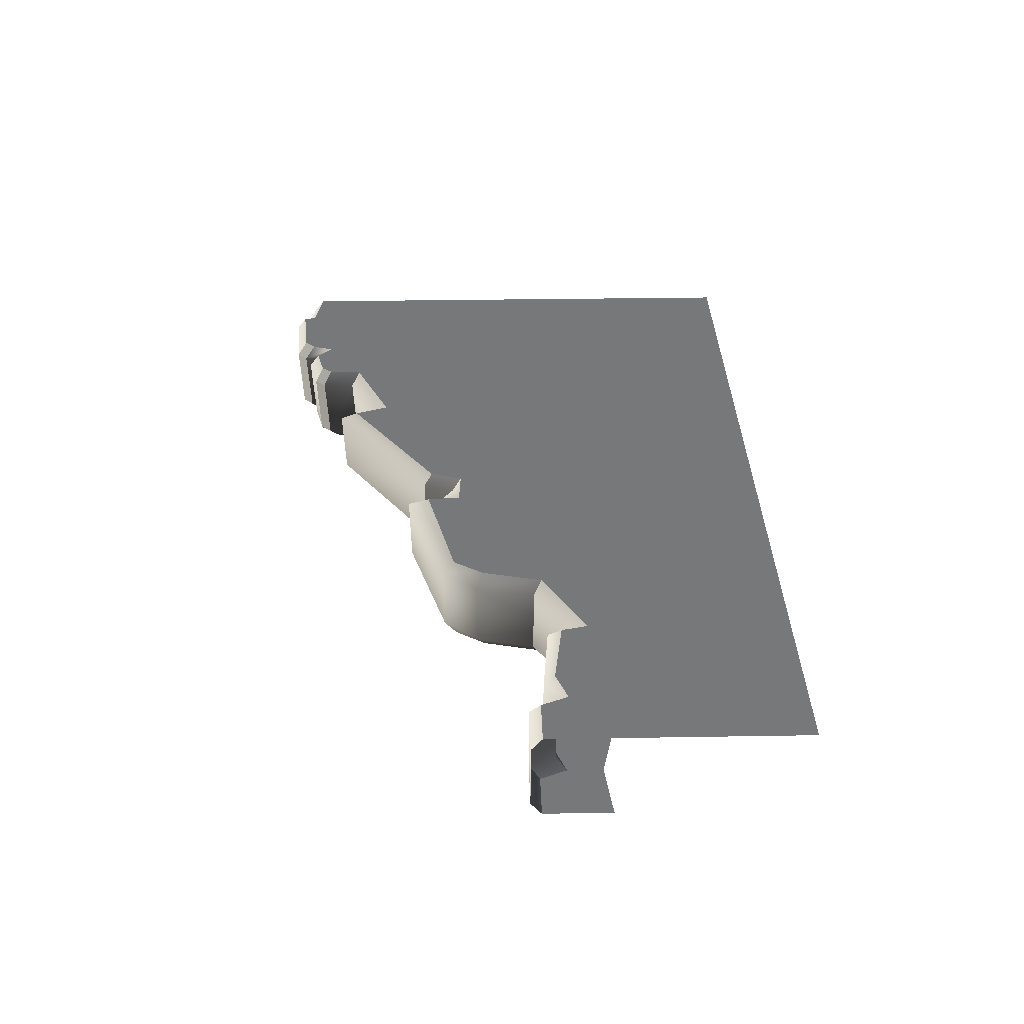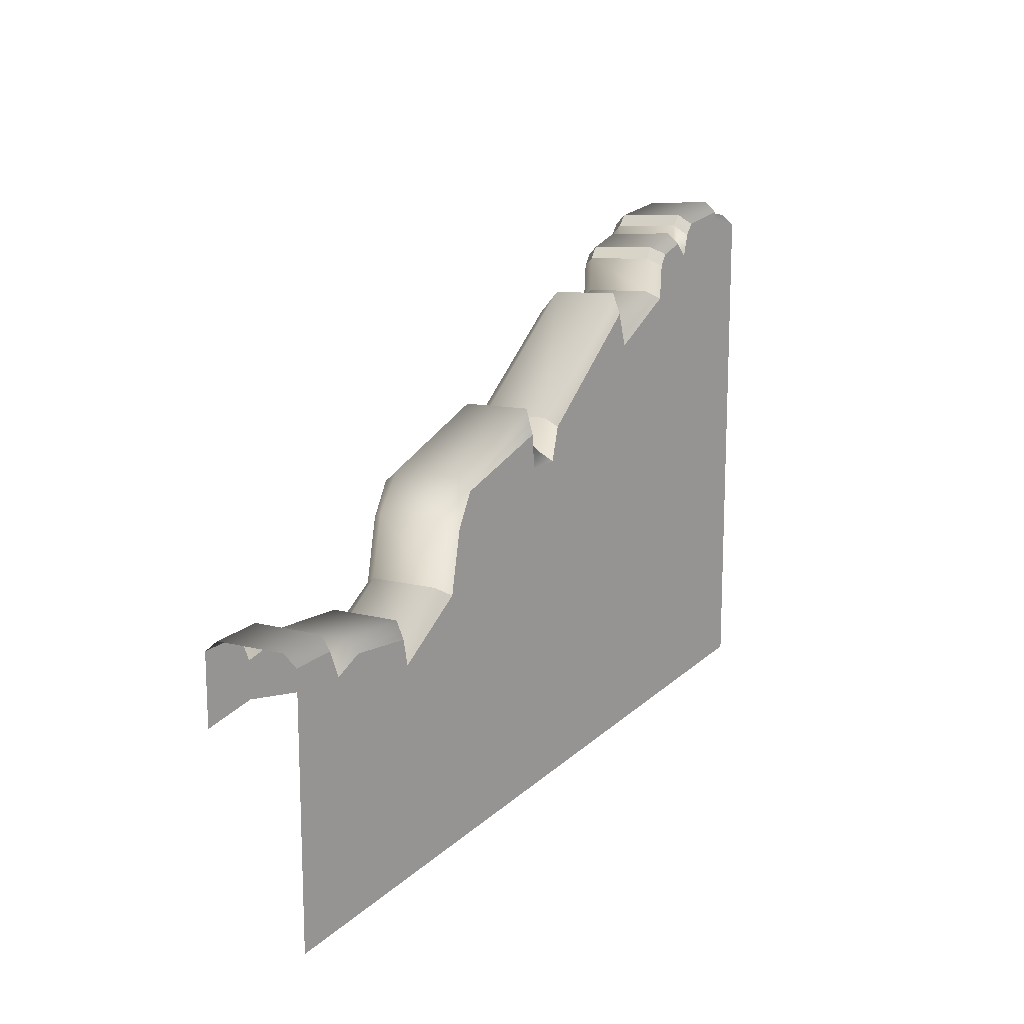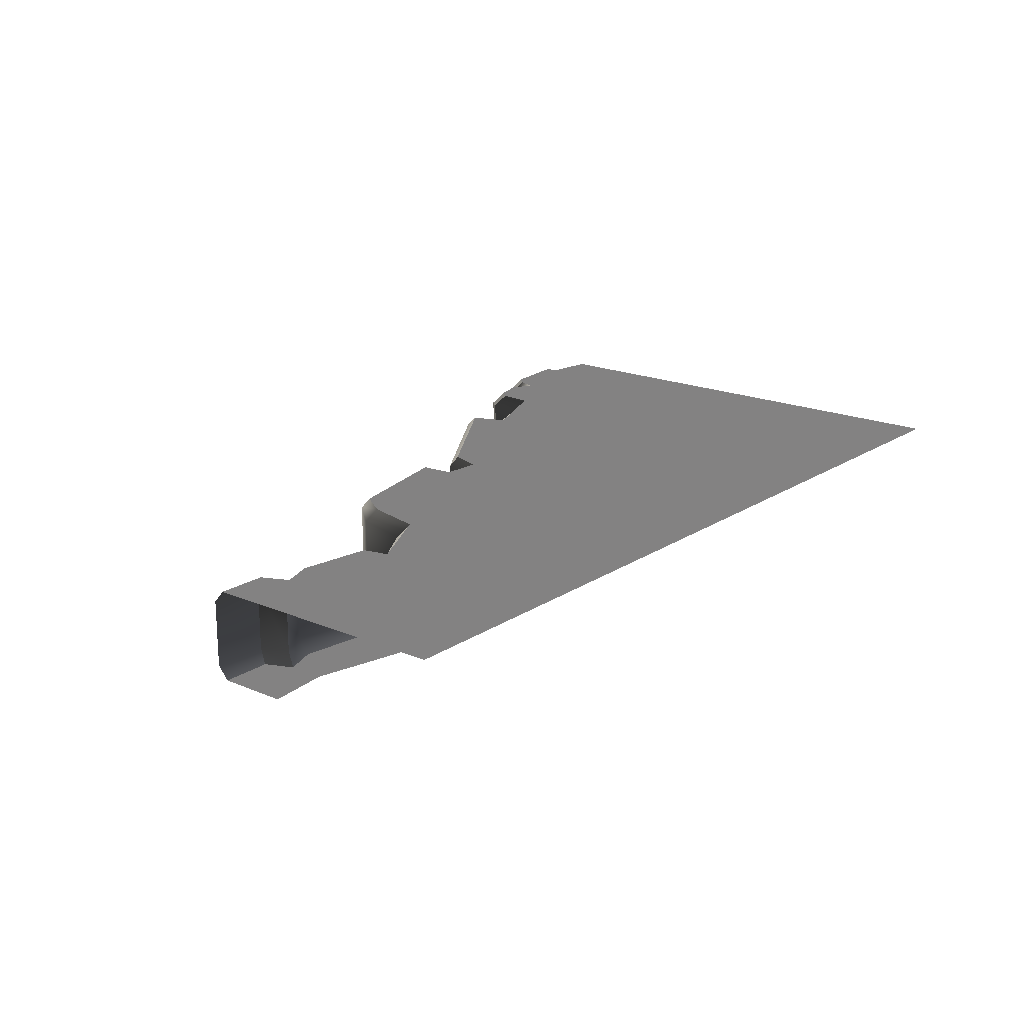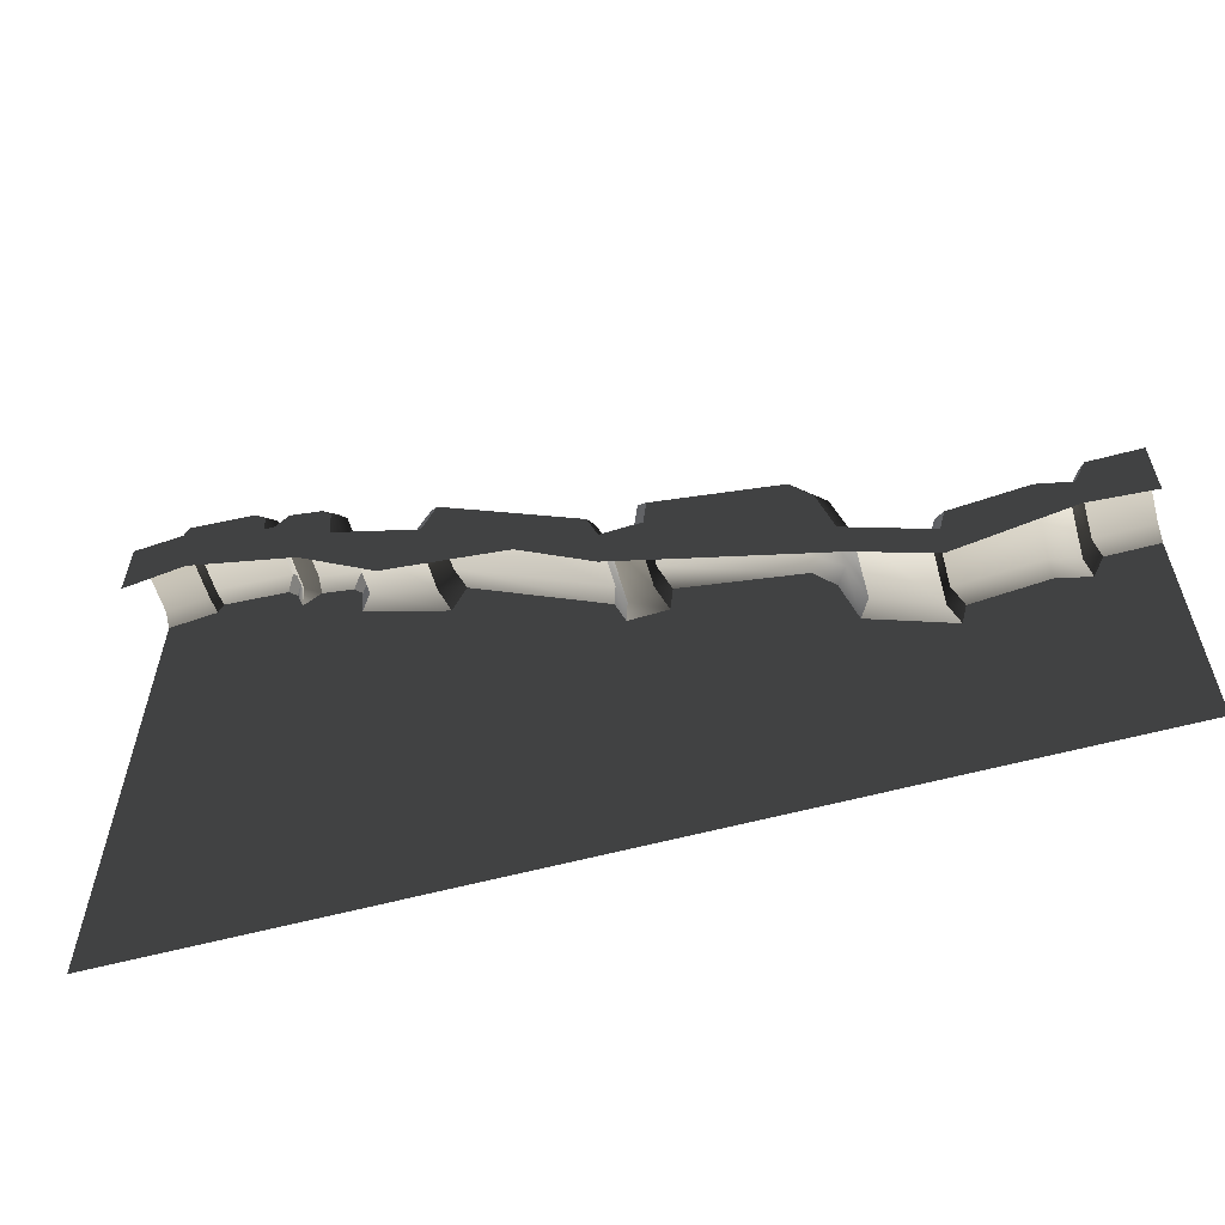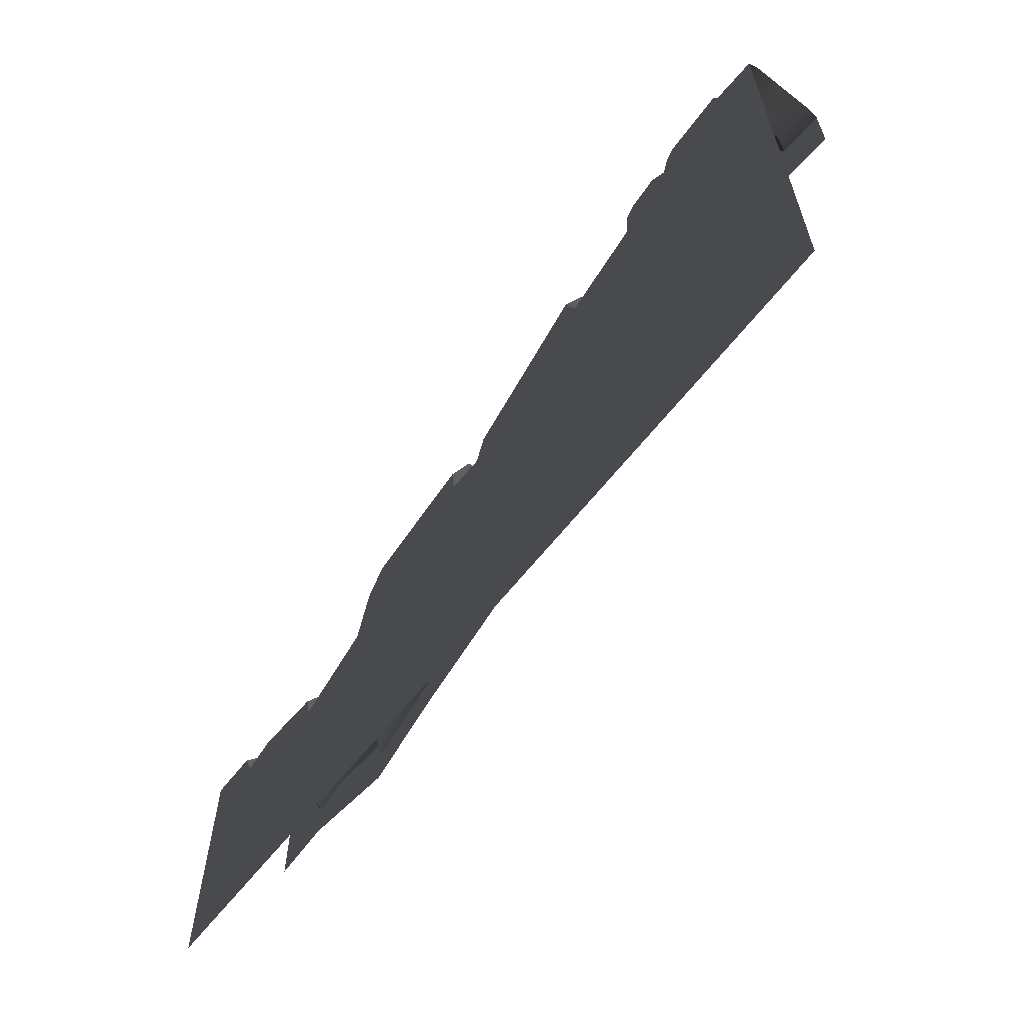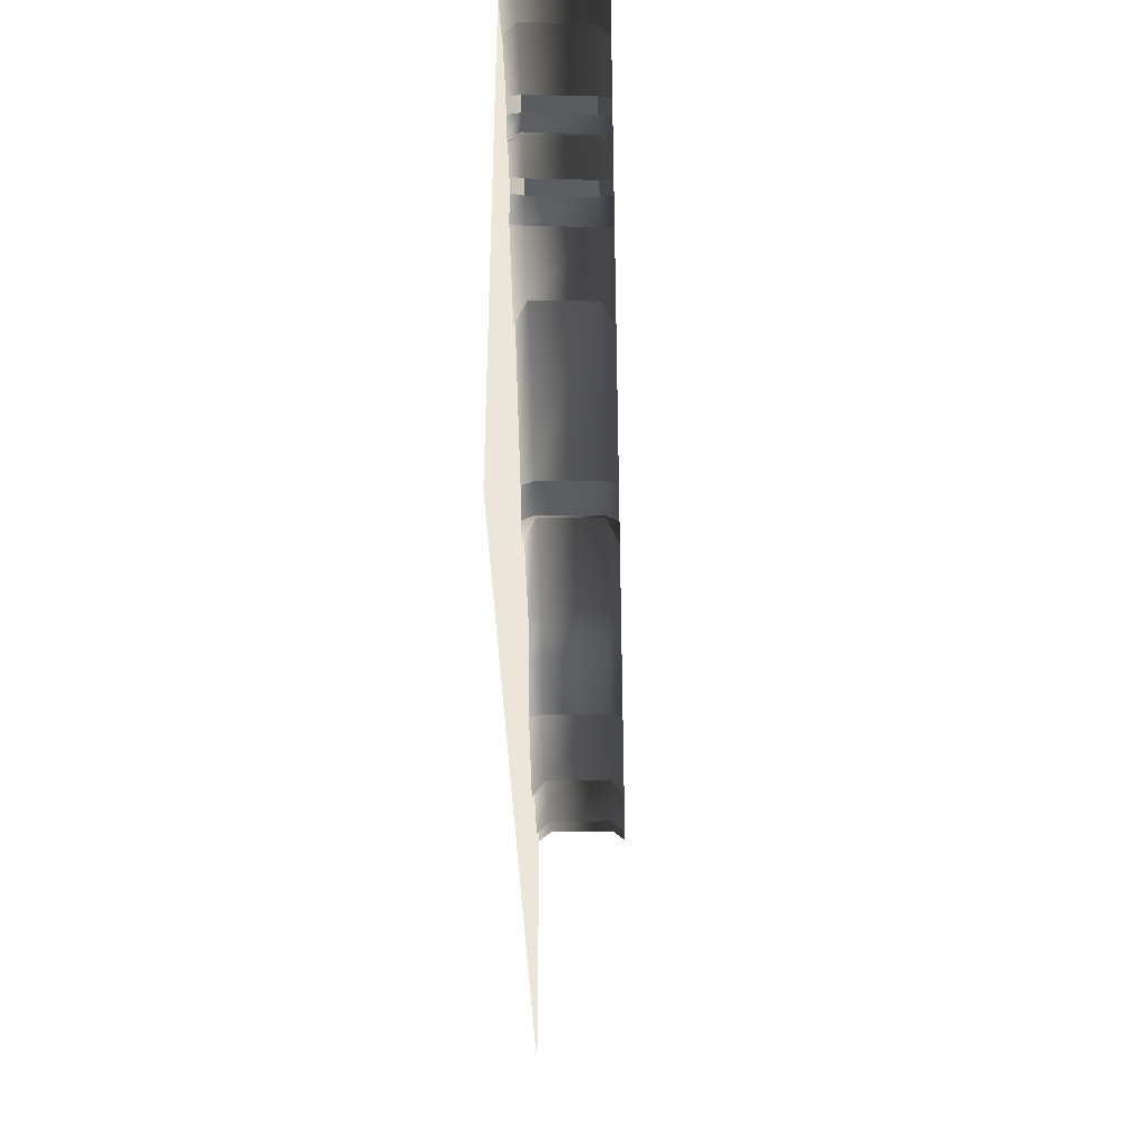
<metadata>
{"format":"obj","ext":"obj","renderer":"f3d","projection":"perspective","resolution":1024,"background":"white","views":[{"elev":32.8,"azim":88.7,"up":"+Y"},{"elev":15.0,"azim":118.1,"up":"+Z"},{"elev":18.9,"azim":129.0,"up":"+Y"},{"elev":-58.6,"azim":15.5,"up":"+Z"},{"elev":-61.1,"azim":-127.6,"up":"+Z"},{"elev":-36.8,"azim":-88.4,"up":"+Z"}]}
</metadata>
<code>
v 0.3499 -0.8608 4.261
v 1.829 -0.1392 3.847
v 1.829 -0.8608 3.84
v 0.3499 -0.1392 4.279
v 2.165 -0.1392 3.462
v 2.165 -0.8608 3.457
v 2.325 -0.1392 2.816
v 2.325 -0.8608 2.814
v 1.829 -5.866e-06 3.72
v 0.4699 -8.306e-06 4.034
v 0.4699 -1 4.008
v 1.829 -1 3.709
v 2.213 -5.108e-06 2.723
v 2.052 -5.152e-06 3.385
v 2.052 -1 3.377
v 2.213 -1 2.718
v -5 -0.8608 5.747
v -4.52 -0.1392 5.859
v -4.52 -0.8608 5.819
v -5 -0.1392 5.784
v -4.464 -1.188e-05 5.752
v -5 -1.286e-05 5.67
v -5 -1 5.619
v -4.464 -1 5.696
v -3.478 -0.8608 5.77
v -3.451 -0.1392 5.579
v -3.451 -0.8608 5.534
v -3.478 -0.1392 5.814
v -3.483 -1.199e-05 5.456
v -3.562 -1.183e-05 5.7
v -3.562 -1 5.638
v -3.535 -1 5.399
v -3.288 -1.21e-05 5.624
v -3.431 -0.1392 5.569
v -3.288 -0.1392 5.739
v -3.431 -0.8608 5.524
v -3.288 -0.8608 5.695
v -3.431 -1 5.389
v -3.288 -1 5.562
v -1.785 -0.8608 5.187
v -0.06895 -0.1392 4.097
v -0.06895 -0.8608 4.076
v -1.785 -0.1392 5.223
v -0.119 -7.038e-06 4.004
v -1.666 -9.353e-06 5.012
v -1.666 -1 4.963
v -0.119 -1 3.972
v 4.396 -0.8608 2.932
v 5 -0.1392 2.932
v 5 -0.8608 2.932
v 4.396 -0.1392 2.932
v 5 -4.255e-06 2.812
v 4.458 -3.447e-06 2.812
v 4.458 -1 2.812
v 5 -1 2.812
v 2.325 -0.8608 2.814
v 2.998 -0.1392 2.404
v 2.998 -0.8608 2.405
v 2.325 -0.1392 2.816
v 3.099 -2.128e-06 2.255
v 2.213 -5.108e-06 2.723
v 2.213 -1 2.718
v 3.099 -1 2.257
v 3.977 -0.8608 2.765
v 4.266 -0.1392 2.639
v 4.266 -0.8608 2.639
v 3.977 -0.1392 2.765
v 3.066 -0.8608 2.687
v 3.066 -0.1392 2.685
v 4.327 -3.621e-06 2.519
v 3.977 -2.812e-06 2.645
v 3.977 -1 2.645
v 4.327 -1 2.519
v 3.167 -3.315e-06 2.539
v 3.167 -1 2.541
v -1.929 -0.8608 4.824
v -1.785 -0.1392 5.223
v -1.785 -0.8608 5.187
v -1.929 -0.1392 4.86
v -1.666 -9.353e-06 5.012
v -1.81 -9.213e-06 4.626
v -1.81 -1 4.576
v -1.666 -1 4.963
v 0.3149 -0.8608 3.904
v 0.3499 -0.1392 4.279
v 0.3499 -0.8608 4.261
v 0.3148 -0.1392 3.921
v 0.4699 -8.306e-06 4.034
v 0.4348 -7.22e-06 3.664
v 0.4349 -1 3.64
v 0.4699 -1 4.008
v 0.05009 -0.8608 3.726
v 0.3148 -0.1392 3.921
v 0.3149 -0.8608 3.904
v 0.05009 -0.1392 3.745
v 0.4348 -7.22e-06 3.664
v 4.064e-12 -7.286e-06 3.644
v -8.927e-07 -1 3.614
v 0.4349 -1 3.64
v -0.06895 -0.8608 4.076
v 0.05009 -0.1392 3.745
v 0.05009 -0.8608 3.726
v -0.06895 -0.1392 4.097
v 4.064e-12 -7.286e-06 3.644
v -0.119 -7.038e-06 4.004
v -0.119 -1 3.972
v -8.927e-07 -1 3.614
v -2.671 -0.8608 5.087
v -1.929 -0.1392 4.86
v -1.929 -0.8608 4.824
v -2.671 -0.1392 5.129
v -1.81 -9.213e-06 4.626
v -2.789 -9.363e-06 5.033
v -2.789 -1 4.975
v -1.81 -1 4.576
v -2.701 -0.8608 5.466
v -2.671 -0.1392 5.129
v -2.671 -0.8608 5.087
v -2.701 -0.1392 5.508
v -2.789 -9.363e-06 5.033
v -2.82 -1.183e-05 5.416
v -2.82 -1 5.357
v -2.789 -1 4.975
v -4.469 -0.8608 5.954
v -3.597 -0.1392 5.93
v -3.597 -0.8608 5.886
v -4.469 -0.1392 5.994
v -3.681 -1.298e-05 5.819
v -4.414 -1.26e-05 5.888
v -4.414 -1 5.832
v -3.681 -1 5.758
v -3.288 -0.8608 5.695
v -2.806 -0.1392 5.631
v -2.806 -0.8608 5.588
v -3.288 -0.1392 5.739
v -2.925 -1.12e-05 5.54
v -3.288 -1.21e-05 5.624
v -3.288 -1 5.562
v -2.925 -1 5.48
v -4.52 -0.8608 5.819
v -4.469 -0.1392 5.994
v -4.469 -0.8608 5.954
v -4.52 -0.1392 5.859
v -4.414 -1.26e-05 5.888
v -4.464 -1.188e-05 5.752
v -4.464 -1 5.696
v -4.414 -1 5.832
v -3.451 -0.8608 5.534
v -3.431 -0.1392 5.569
v -3.431 -0.8608 5.524
v -3.451 -0.1392 5.579
v -3.483 -1.199e-05 5.456
v -3.535 -1 5.399
v -3.431 -1 5.389
v 2.998 -0.8608 2.405
v 3.066 -0.1392 2.685
v 3.066 -0.8608 2.687
v 2.998 -0.1392 2.404
v 3.167 -3.315e-06 2.539
v 3.099 -2.128e-06 2.255
v 3.099 -1 2.257
v 3.167 -1 2.541
v 4.266 -0.8608 2.639
v 4.396 -0.1392 2.932
v 4.396 -0.8608 2.932
v 4.266 -0.1392 2.639
v 4.458 -3.447e-06 2.812
v 4.327 -3.621e-06 2.519
v 4.327 -1 2.519
v 4.458 -1 2.812
v -3.535 -1 5.399
v -3.681 -1 5.758
v -3.562 -1 5.638
v -4.464 -1 5.696
v -4.414 -1 5.832
v -4.327 -1 5.02
v -5 -1 4.864
v -5 -1 5.619
v -3.431 -1 5.389
v -3.099 -1 4.625
v -2.789 -1 4.975
v -3.288 -1 5.562
v -2.925 -1 5.48
v -2.82 -1 5.357
v -1.81 -1 4.576
v -2.213 -1 3.953
v -0.8375 -1 3.732
v -8.927e-07 -1 3.614
v -1.666 -1 4.963
v -0.119 -1 3.972
v -8.927e-07 -1 3.113
v 0.4349 -1 3.64
v 0.8375 -1 2.792
v 2.213 -1 2.718
v 2.052 -1 3.377
v 0.4699 -1 4.008
v 1.829 -1 3.709
v 2.213 -1 2.272
v 3.099 -1 2.257
v 3.099 -1 1.847
v 4.327 -1 2.519
v 3.977 -1 2.645
v 3.167 -1 2.541
v 4.327 -1 2.129
v 5 -1 2.058
v 5 -1 2.812
v 4.458 -1 2.812
v -3.562 -1.183e-05 5.7
v -4.464 -1.188e-05 5.752
v -3.483 -1.199e-05 5.456
v -4.414 -1.26e-05 5.888
v -3.681 -1.298e-05 5.819
v -4.464 2.233e-06 0.02378
v -5 2.983e-06 0.02378
v -5 -1.286e-05 5.67
v -3.483 3.404e-06 0.02378
v -2.789 -9.363e-06 5.033
v -3.288 -1.21e-05 5.624
v -2.82 -1.183e-05 5.416
v -2.925 -1.12e-05 5.54
v -2.789 3.216e-06 0.02378
v -1.81 -9.213e-06 4.626
v -1.81 4.408e-06 0.02377
v 4.064e-12 -7.286e-06 3.644
v -1.666 -9.353e-06 5.012
v -0.119 -7.038e-06 4.004
v 3.657e-11 4.241e-06 0.02374
v 0.4348 -7.22e-06 3.664
v 0.4348 4.35e-06 0.02373
v 2.213 -5.108e-06 2.723
v 2.052 -5.152e-06 3.385
v 0.4699 -8.306e-06 4.034
v 1.829 -5.866e-06 3.72
v 2.213 4.458e-06 0.02376
v 3.099 -2.128e-06 2.255
v 3.099 4.533e-06 0.02376
v 4.327 -3.621e-06 2.519
v 3.977 -2.812e-06 2.645
v 3.167 -3.315e-06 2.539
v 4.327 5.509e-06 0.02376
v 5 3.336e-07 2.448
v 5 -4.255e-06 2.812
v 4.458 -3.447e-06 2.812
v 5 5.499e-06 0.02376
v -2.701 -0.8608 5.466
v -2.925 -1 5.48
v -2.806 -0.8608 5.588
v -2.82 -1 5.357
v -2.701 -0.1392 5.508
v -2.806 -0.8608 5.588
v -2.806 -0.1392 5.631
v -2.701 -0.8608 5.466
v -2.82 -1.183e-05 5.416
v -2.806 -0.1392 5.631
v -2.925 -1.12e-05 5.54
v -2.701 -0.1392 5.508
v -3.478 -0.8608 5.77
v -3.681 -1 5.758
v -3.597 -0.8608 5.886
v -3.562 -1 5.638
v -3.478 -0.1392 5.814
v -3.597 -0.8608 5.886
v -3.597 -0.1392 5.93
v -3.478 -0.8608 5.77
v -3.562 -1.183e-05 5.7
v -3.597 -0.1392 5.93
v -3.681 -1.298e-05 5.819
v -3.478 -0.1392 5.814
g P_DF_Wall_18a_(11)_685_45
f 1 3 2
f 2 4 1
f 5 2 3
f 3 6 5
f 7 5 6
f 6 8 7
f 4 2 9
f 9 10 4
f 3 1 11
f 11 12 3
f 6 3 12
f 5 7 13
f 13 14 5
f 2 5 14
f 14 9 2
f 8 6 15
f 12 15 6
f 15 16 8
f 17 19 18
f 18 20 17
f 20 18 21
f 21 22 20
f 19 17 23
f 23 24 19
f 25 27 26
f 26 28 25
f 28 26 29
f 29 30 28
f 27 25 31
f 31 32 27
f 33 29 34
f 34 35 33
f 35 34 36
f 36 37 35
f 37 36 38
f 38 39 37
f 40 42 41
f 41 43 40
f 43 41 44
f 44 45 43
f 42 40 46
f 46 47 42
f 48 50 49
f 49 51 48
f 51 49 52
f 52 53 51
f 50 48 54
f 54 55 50
f 56 58 57
f 57 59 56
f 59 57 60
f 60 61 59
f 58 56 62
f 62 63 58
f 64 66 65
f 65 67 64
f 68 64 67
f 67 69 68
f 67 65 70
f 70 71 67
f 69 67 71
f 66 64 72
f 72 73 66
f 71 74 69
f 64 68 75
f 75 72 64
f 76 78 77
f 77 79 76
f 79 77 80
f 80 81 79
f 78 76 82
f 82 83 78
f 84 86 85
f 85 87 84
f 87 85 88
f 88 89 87
f 86 84 90
f 90 91 86
f 92 94 93
f 93 95 92
f 95 93 96
f 96 97 95
f 94 92 98
f 98 99 94
f 100 102 101
f 101 103 100
f 103 101 104
f 104 105 103
f 102 100 106
f 106 107 102
f 108 110 109
f 109 111 108
f 111 109 112
f 112 113 111
f 110 108 114
f 114 115 110
f 116 118 117
f 117 119 116
f 119 117 120
f 120 121 119
f 118 116 122
f 122 123 118
f 124 126 125
f 125 127 124
f 127 125 128
f 128 129 127
f 126 124 130
f 130 131 126
f 132 134 133
f 133 135 132
f 135 133 136
f 136 137 135
f 134 132 138
f 138 139 134
f 140 142 141
f 141 143 140
f 143 141 144
f 144 145 143
f 142 140 146
f 146 147 142
f 148 150 149
f 149 151 148
f 149 152 151
f 150 148 153
f 153 154 150
f 155 157 156
f 156 158 155
f 158 156 159
f 159 160 158
f 157 155 161
f 161 162 157
f 163 165 164
f 164 166 163
f 166 164 167
f 167 168 166
f 165 163 169
f 169 170 165
f 171 173 172
f 171 172 174
f 172 175 174
f 171 174 176
f 177 176 174
f 174 178 177
f 179 171 176
f 176 180 179
f 181 179 180
f 181 182 179
f 181 183 182
f 181 184 183
f 185 181 180
f 180 186 185
f 185 186 187
f 188 185 187
f 189 185 188
f 188 190 189
f 187 191 188
f 192 188 191
f 191 193 192
f 194 192 193
f 192 194 195
f 195 196 192
f 196 195 197
f 193 198 194
f 199 194 198
f 198 200 199
f 201 199 200
f 199 201 202
f 202 203 199
f 200 204 201
f 201 204 205
f 201 205 206
f 206 207 201
f 208 210 209
f 208 209 211
f 208 211 212
f 213 209 210
f 209 213 214
f 214 215 209
f 210 216 213
f 216 210 217
f 218 217 210
f 218 219 217
f 218 220 219
f 217 221 216
f 221 217 222
f 222 223 221
f 223 222 224
f 224 222 225
f 225 226 224
f 224 227 223
f 227 224 228
f 228 229 227
f 229 228 230
f 231 230 228
f 228 232 231
f 232 233 231
f 230 234 229
f 234 230 235
f 235 236 234
f 236 235 237
f 238 237 235
f 235 239 238
f 237 240 236
f 240 237 241
f 242 241 237
f 237 243 242
f 241 244 240
f 245 247 246
f 246 248 245
f 249 251 250
f 250 252 249
f 253 255 254
f 254 256 253
f 257 259 258
f 258 260 257
f 261 263 262
f 262 264 261
f 265 267 266
f 266 268 265

</code>
